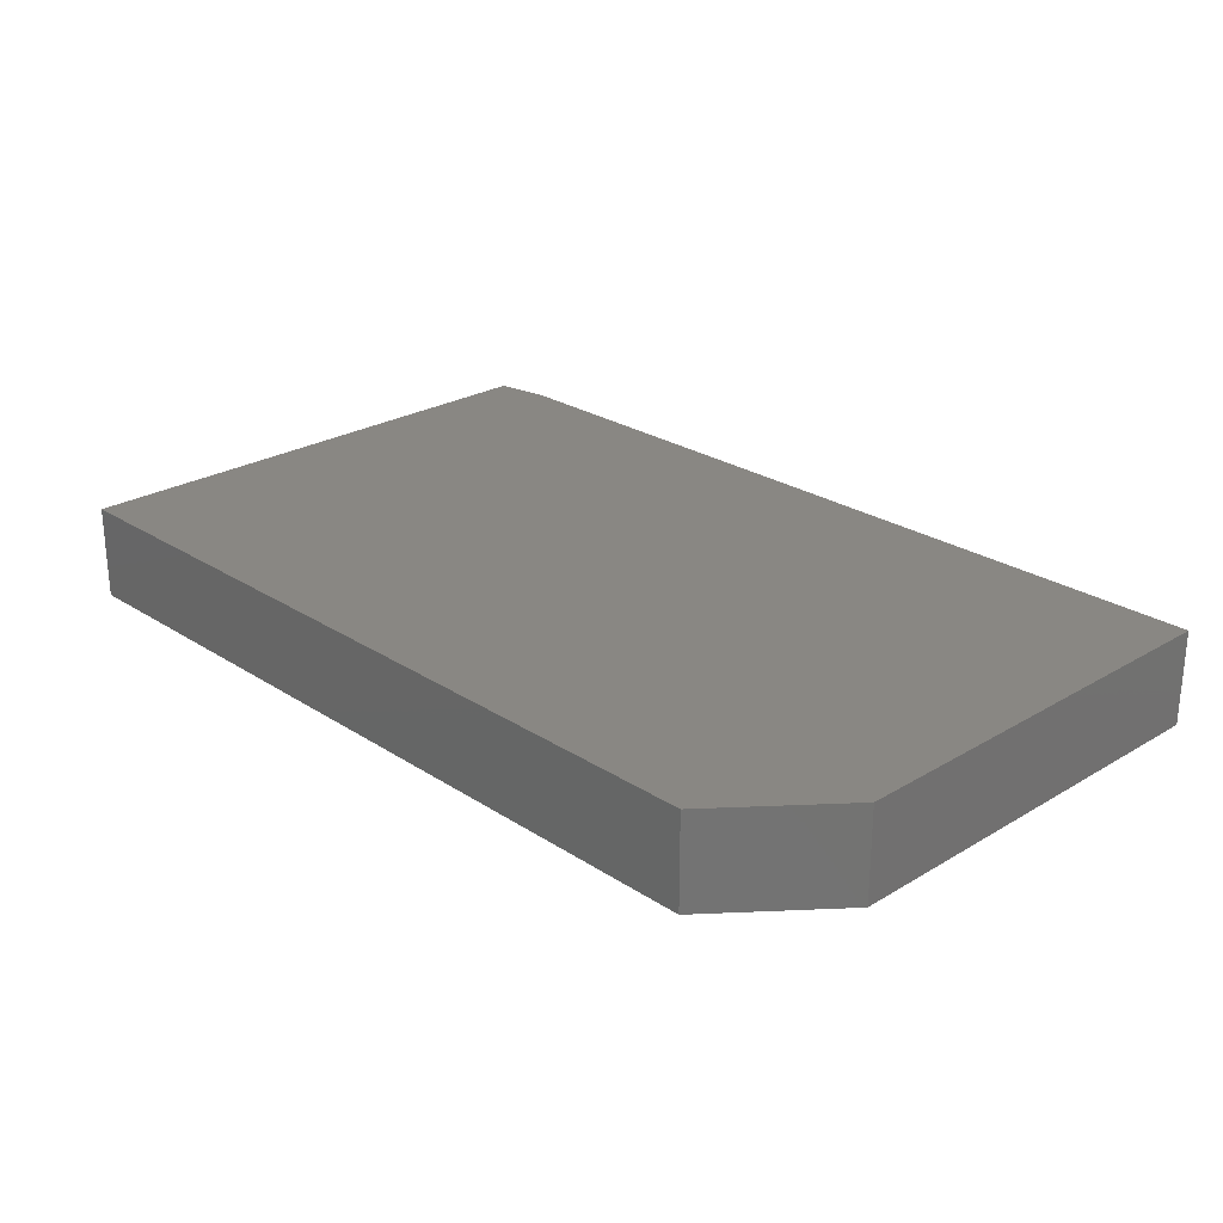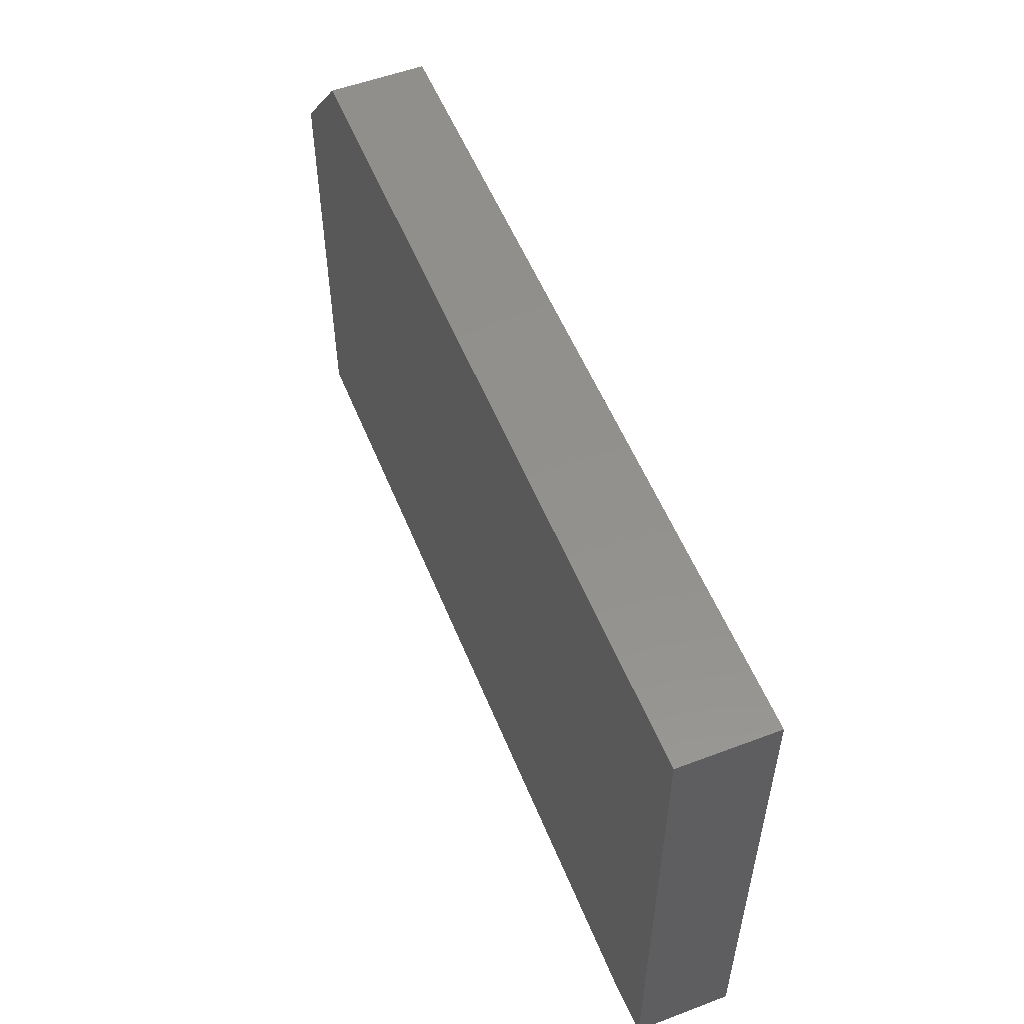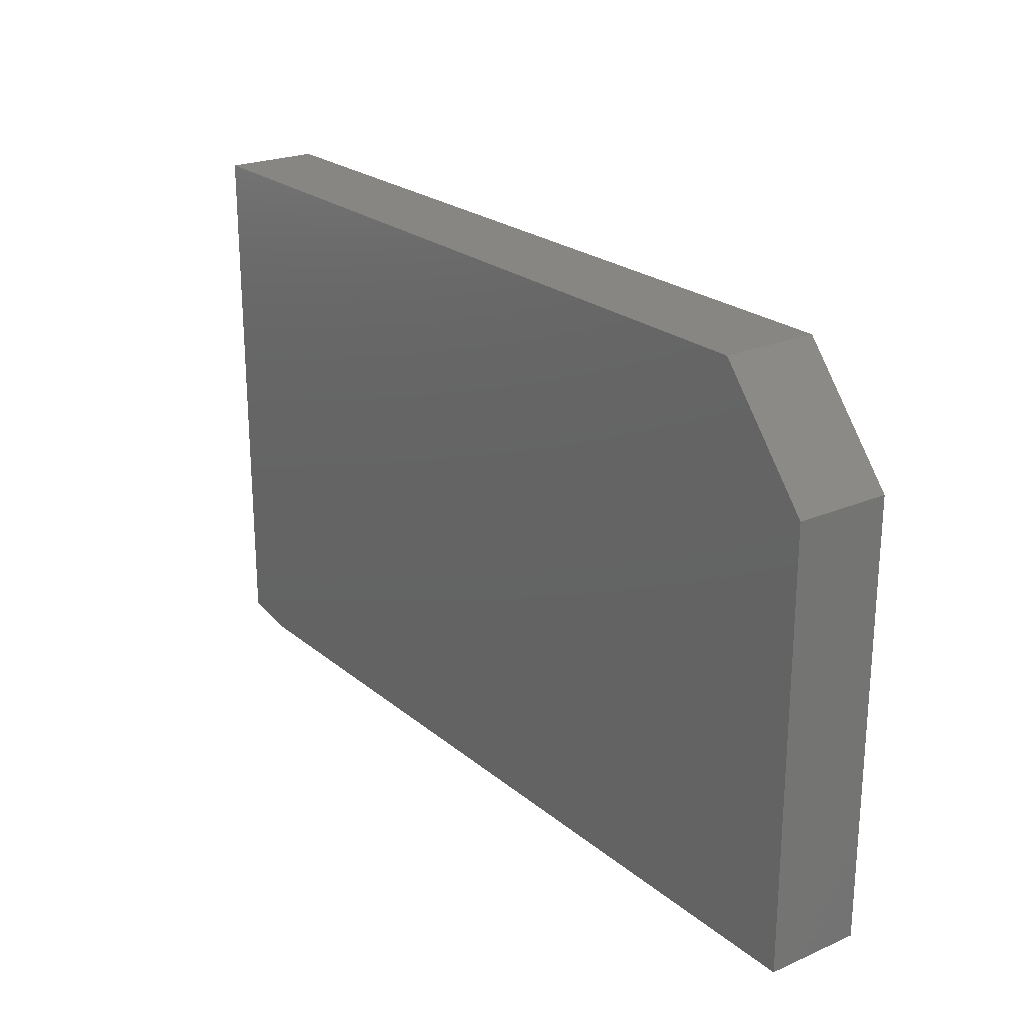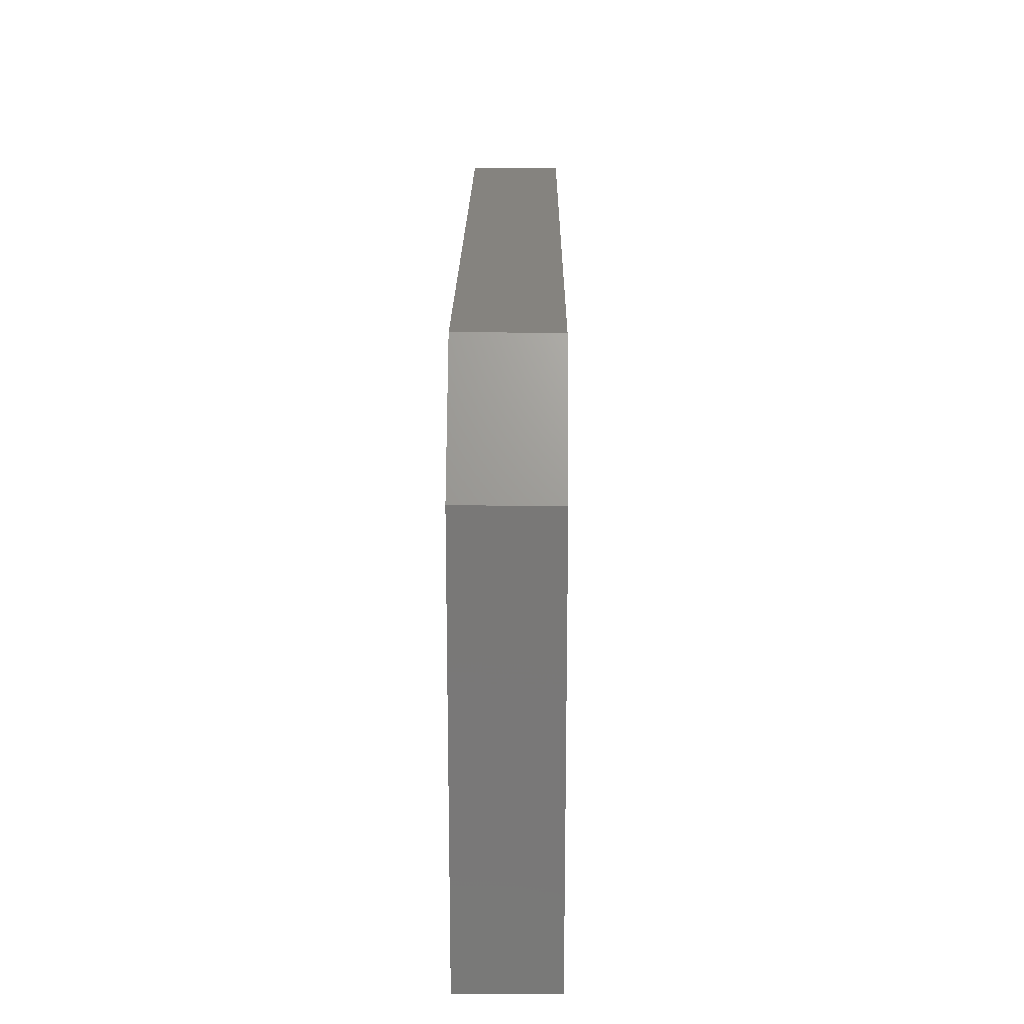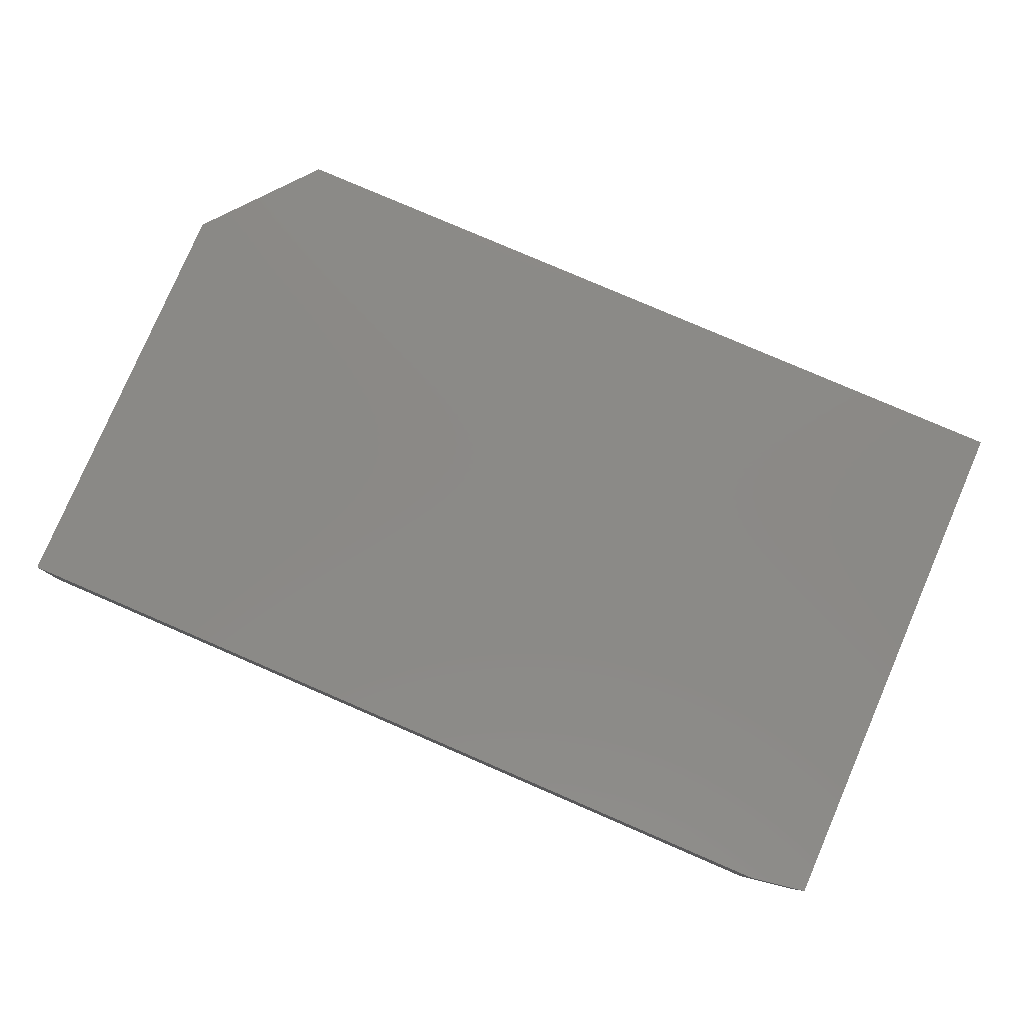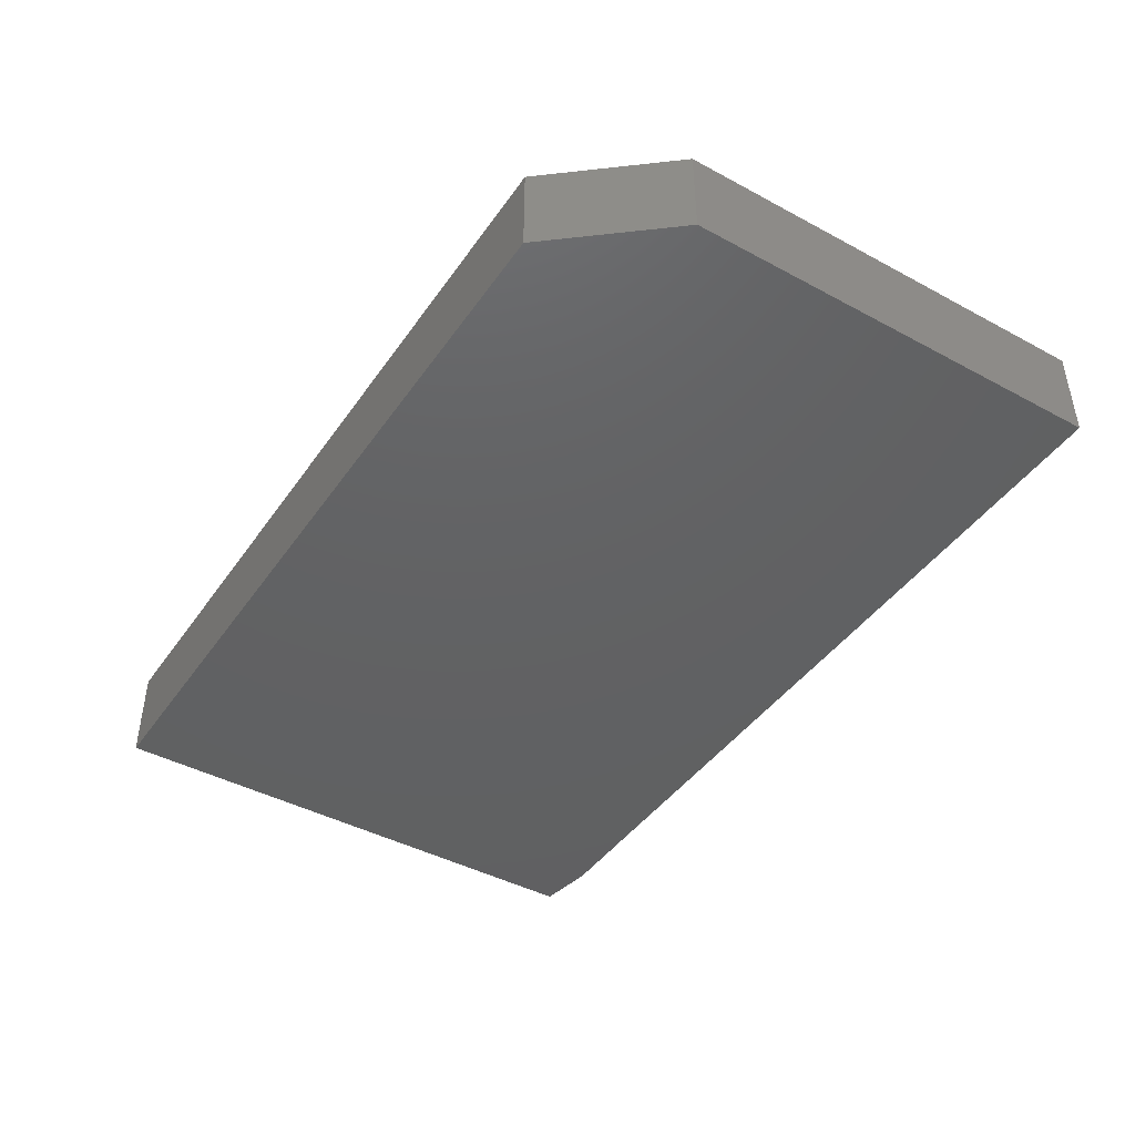
<metadata>
{"format":"stl","ext":"stl","renderer":"f3d","projection":"perspective","resolution":1024,"background":"white","views":[{"elev":25.4,"azim":-133.8,"up":"+Z"},{"elev":54.4,"azim":68.2,"up":"+Y"},{"elev":23.0,"azim":-126.2,"up":"+Y"},{"elev":18.7,"azim":-89.5,"up":"+Y"},{"elev":79.7,"azim":23.3,"up":"+Z"},{"elev":-43.5,"azim":-122.4,"up":"+Z"}]}
</metadata>
<code>
# stl→obj: 12 verts, 20 faces
v -0.75 0.3563 0.07812
v 0 0.45 0.07812
v -0.6719 0.45 0.07812
v 0 0.007812 0.07812
v -0.75 0 0.07812
v -0.04688 0 0.07812
v -0.6719 0.45 0
v 0 0.45 0
v -0.75 0.3563 0
v -0.04688 0 0
v -0.75 0 0
v 0 0.007812 0
f 1 2 3
f 2 1 4
f 4 1 5
f 4 5 6
f 7 8 9
f 10 11 12
f 12 11 9
f 12 9 8
f 1 9 5
f 5 9 11
f 2 8 3
f 3 8 7
f 1 3 9
f 9 3 7
f 4 12 2
f 2 12 8
f 5 11 6
f 6 11 10
f 6 10 4
f 4 10 12

</code>
